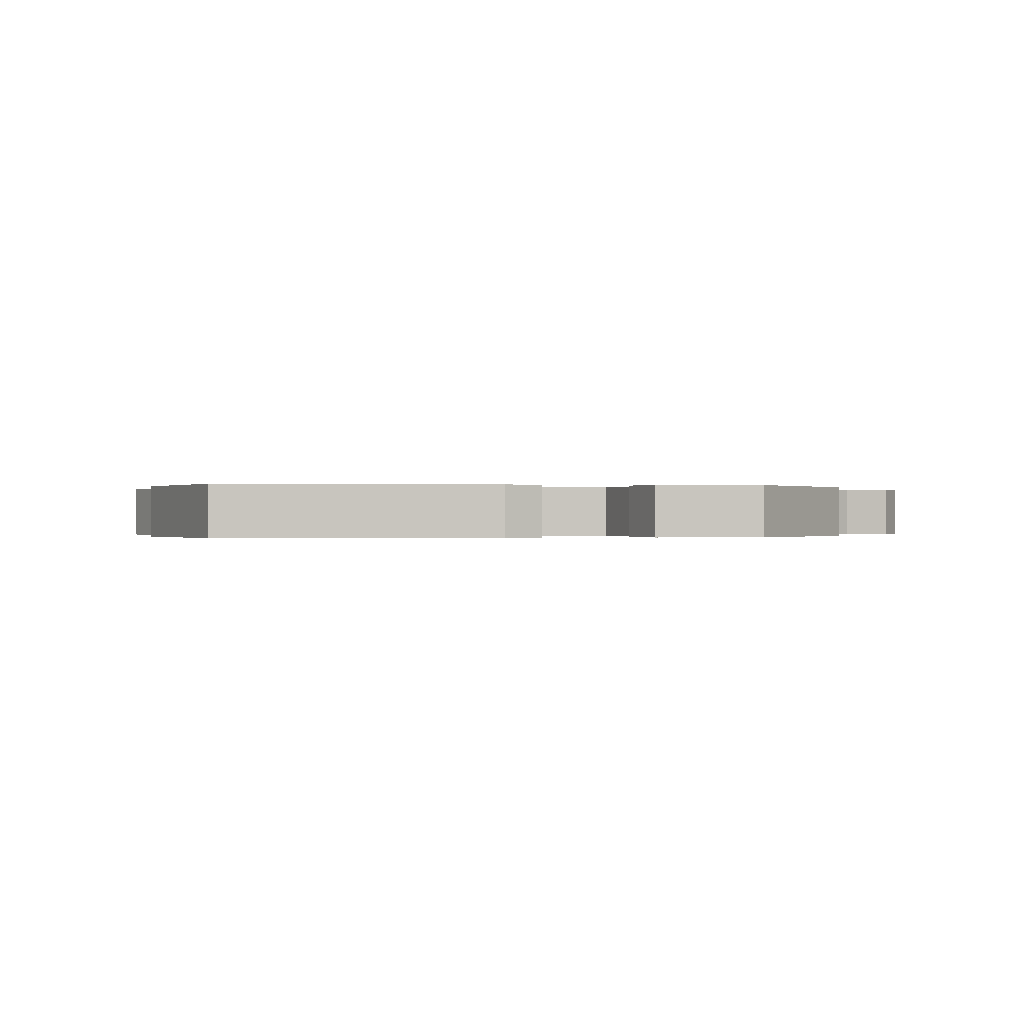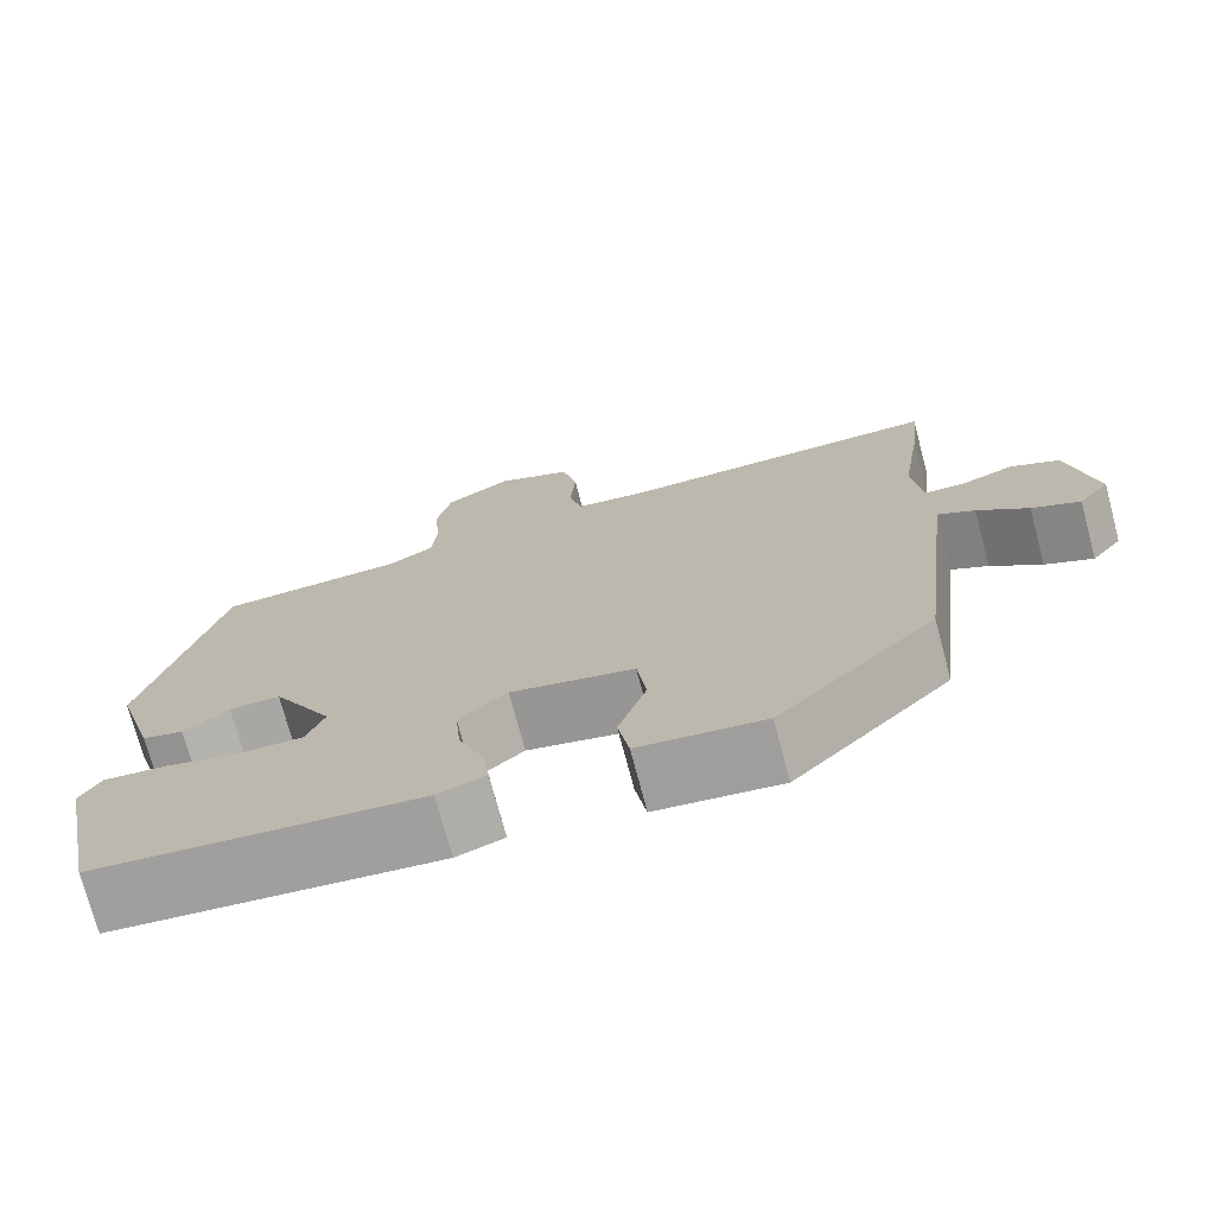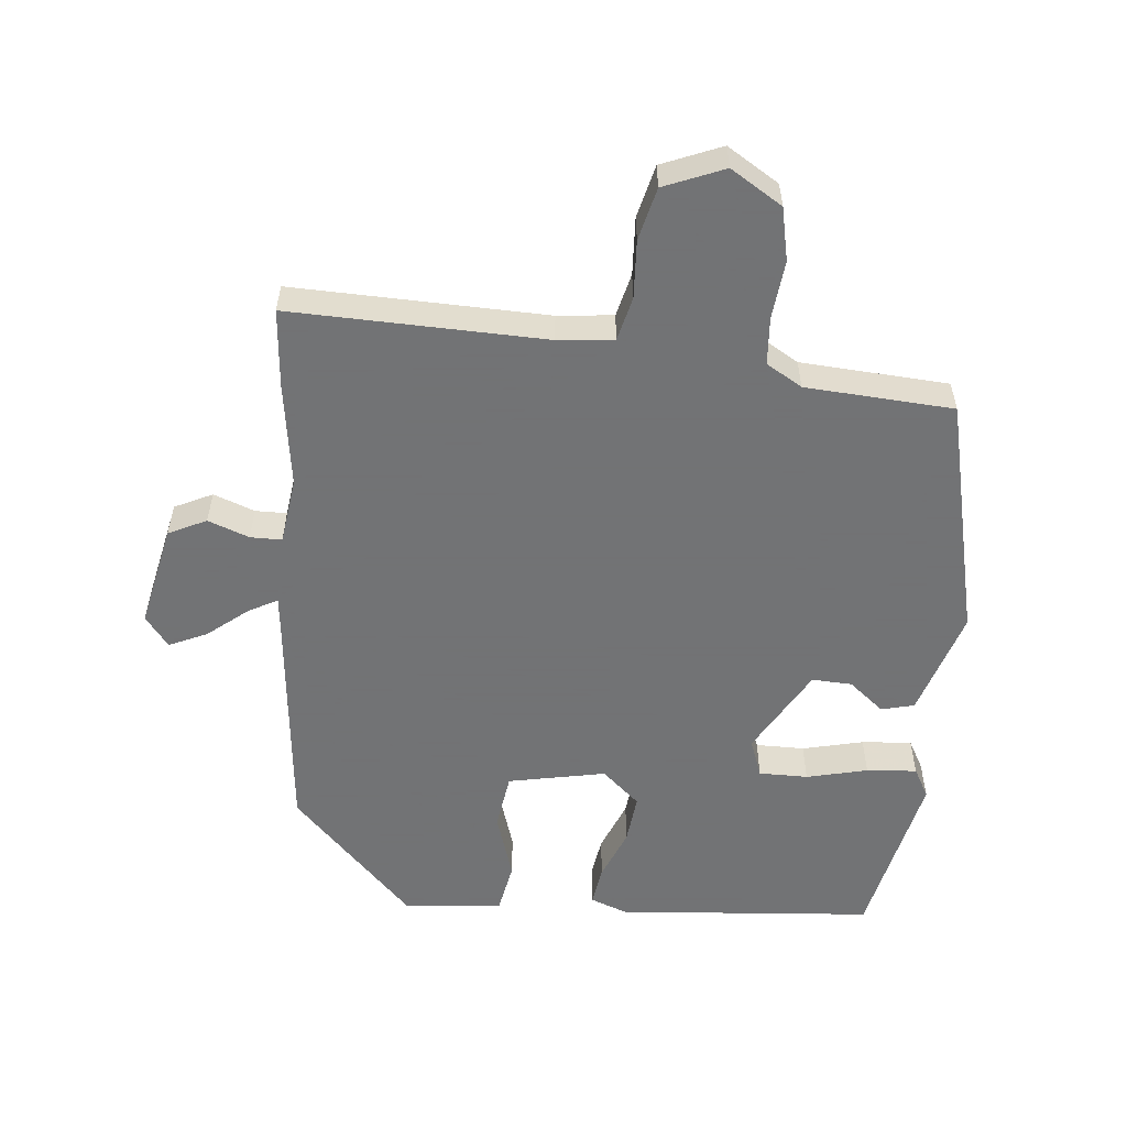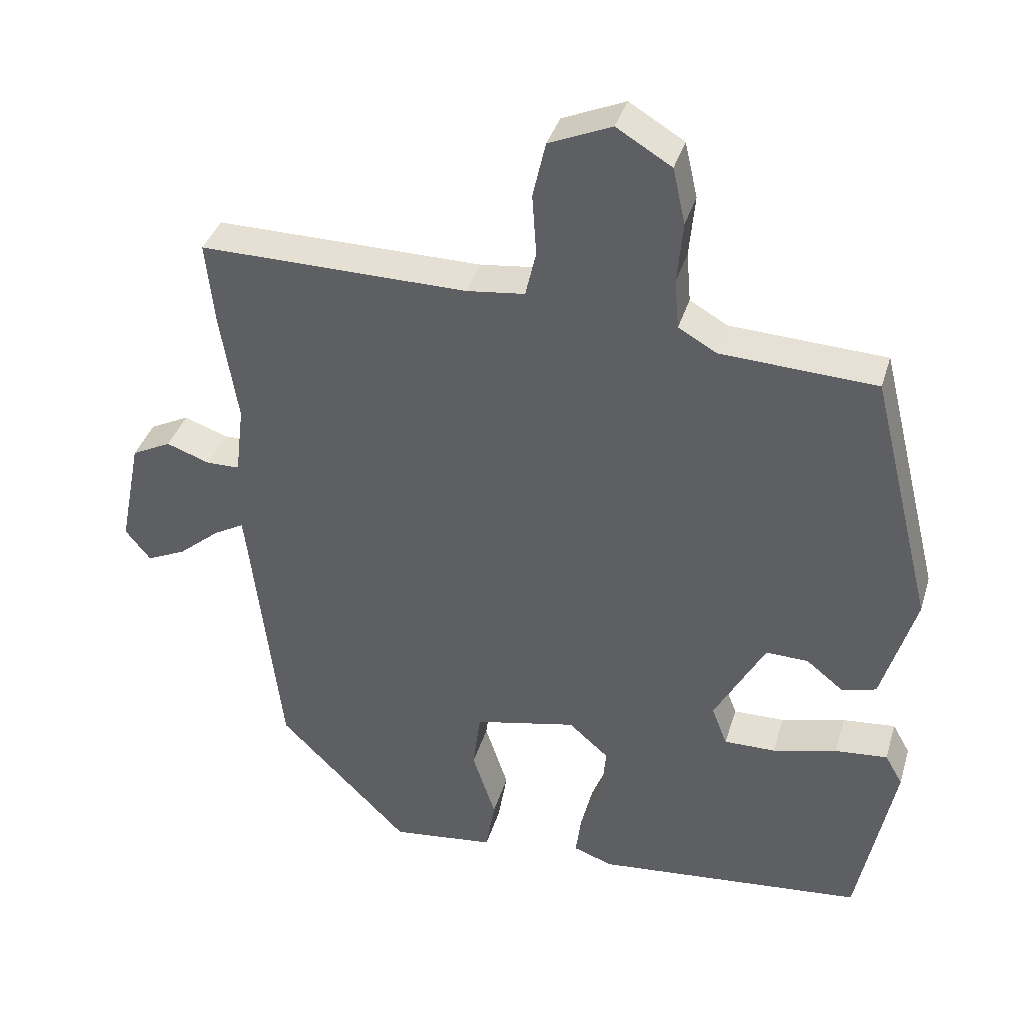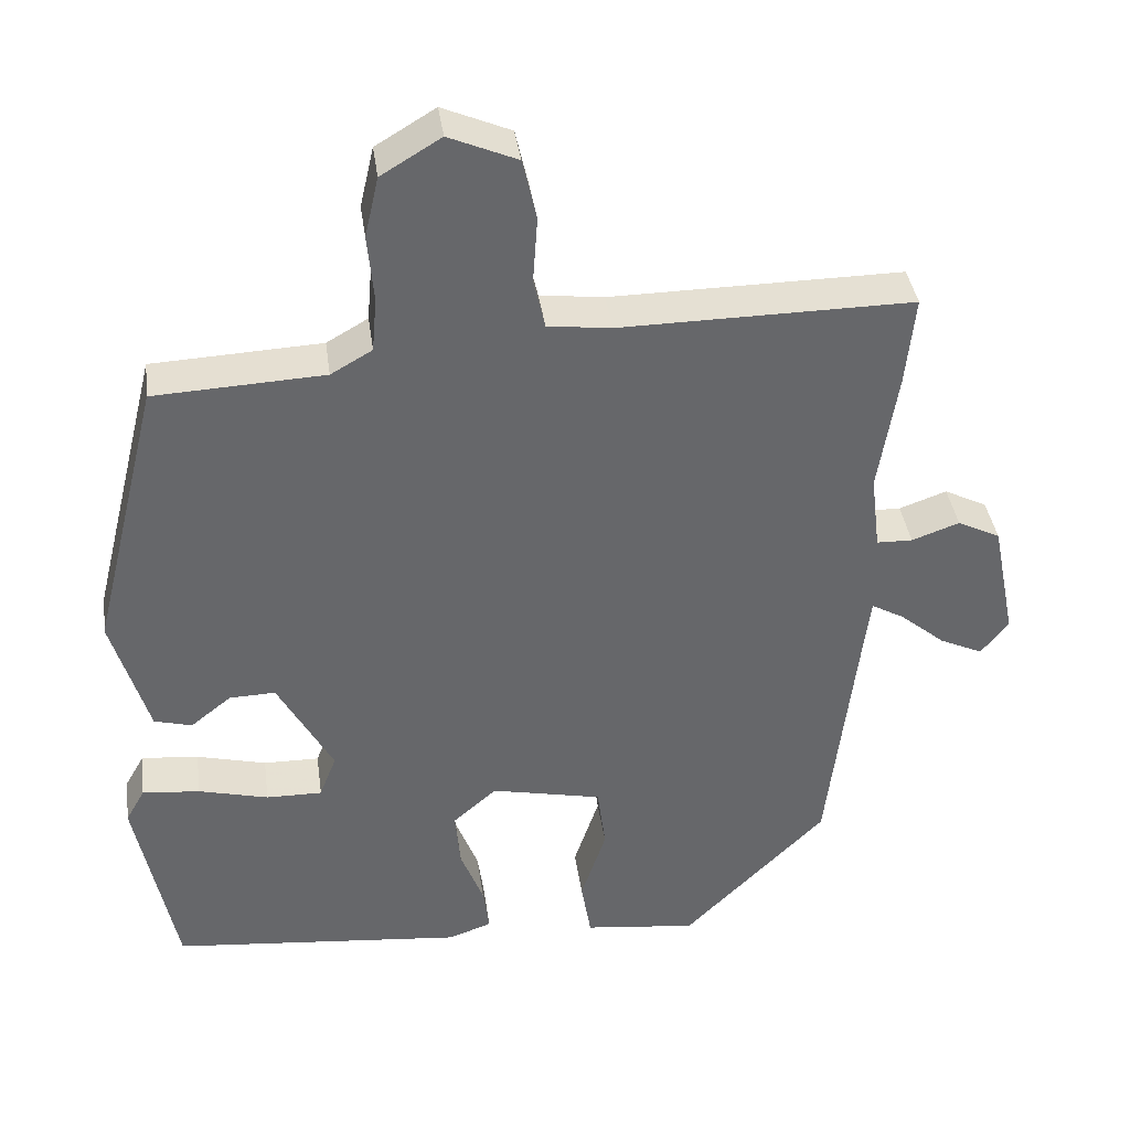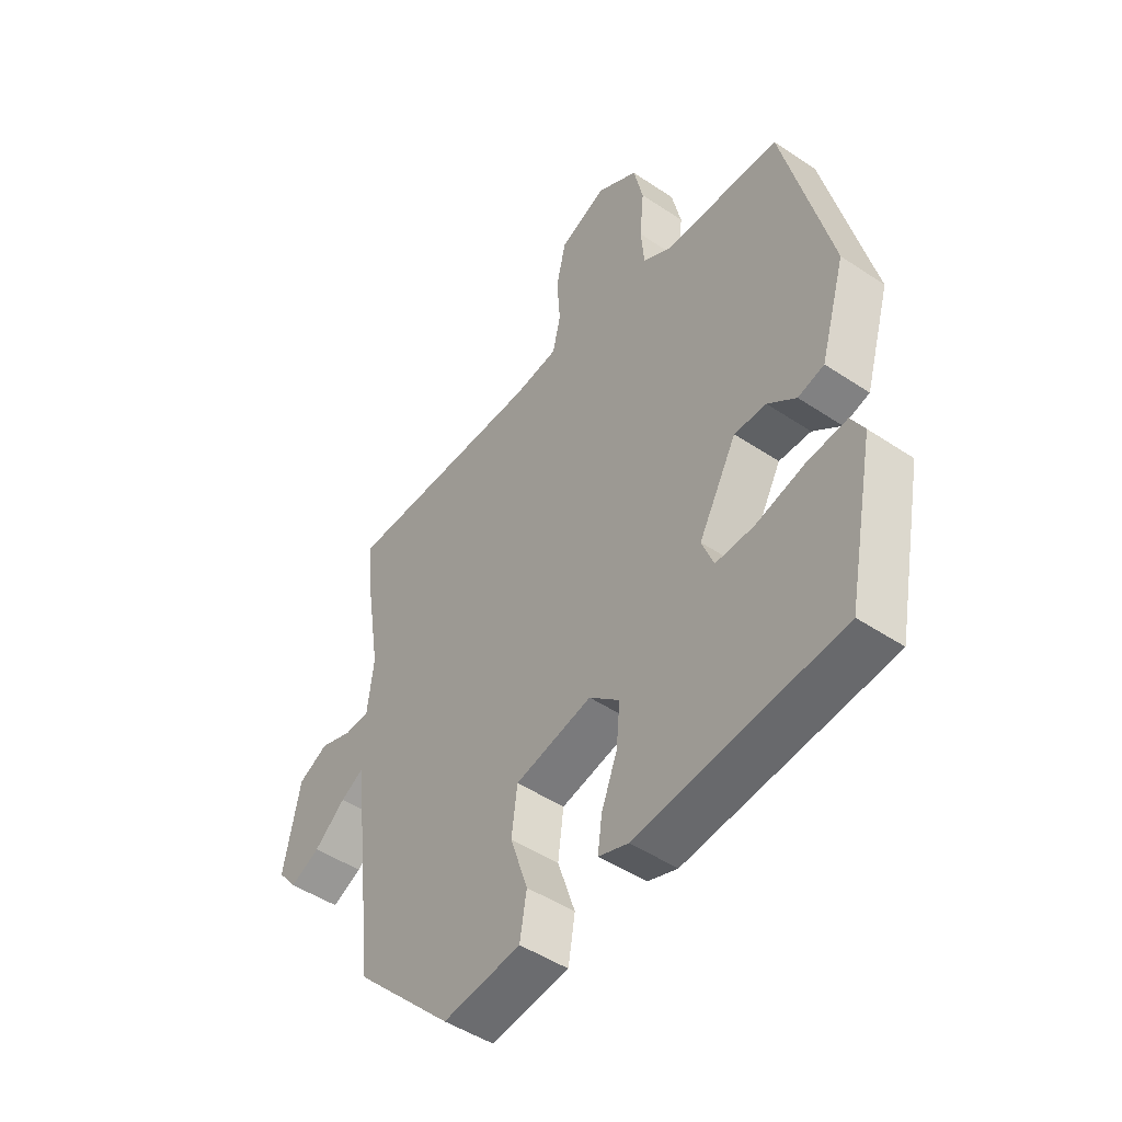
<metadata>
{"format":"obj","ext":"obj","renderer":"f3d","projection":"perspective","resolution":1024,"background":"white","views":[{"elev":-0.1,"azim":165.9,"up":"+Y"},{"elev":-73.8,"azim":-165.1,"up":"+Z"},{"elev":-55.7,"azim":-6.3,"up":"+Y"},{"elev":37.5,"azim":16.2,"up":"+Z"},{"elev":38.4,"azim":172.1,"up":"+Z"},{"elev":-48.1,"azim":53.1,"up":"+Z"}]}
</metadata>
<code>
v -0.435 0.07 -0.328
v -0.476 0.07 0.019
v -0.482 0.07 0.066
v -0.525 0.07 0.042
v -0.584 0.07 -0.007
v -0.64 0.07 -0.033
v -0.676 0.07 0.012
v -0.645 0.07 0.167
v -0.589 0.07 0.195
v -0.527 0.07 0.173
v -0.48 0.07 0.174
v -0.468 0.07 0.273
v -0.493 0.07 0.43
v -0.505 0.07 0.547
v -0.124 0.07 0.543
v -0.041 0.07 0.553
v -0.026 0.07 0.618
v -0.032 0.07 0.705
v -0.014 0.07 0.784
v 0.075 0.07 0.822
v 0.153 0.07 0.775
v 0.171 0.07 0.696
v 0.163 0.07 0.609
v 0.169 0.07 0.538
v 0.223 0.07 0.507
v 0.444 0.07 0.496
v 0.533 0.07 0.138
v 0.485 0.07 -0.023
v 0.436 0.07 -0.036
v 0.383 0.07 0.006
v 0.323 0.07 0.008
v 0.251 0.07 -0.123
v 0.273 0.07 -0.18
v 0.346 0.07 -0.179
v 0.437 0.07 -0.156
v 0.512 0.07 -0.149
v 0.537 0.07 -0.193
v 0.485 0.07 -0.452
v 0.102 0.07 -0.489
v 0.046 0.07 -0.469
v 0.054 0.07 -0.409
v 0.084 0.07 -0.332
v 0.091 0.07 -0.257
v 0.034 0.07 -0.207
v -0.111 0.07 -0.238
v -0.122 0.07 -0.322
v -0.089 0.07 -0.421
v -0.102 0.07 -0.498
v -0.249 0.07 -0.515
v -0.435 0 -0.328
v -0.476 0 0.019
v -0.482 0 0.066
v -0.525 0 0.042
v -0.584 0 -0.007
v -0.64 0 -0.033
v -0.676 0 0.012
v -0.645 0 0.167
v -0.589 0 0.195
v -0.527 0 0.173
v -0.48 0 0.174
v -0.468 0 0.273
v -0.493 0 0.43
v -0.505 0 0.547
v -0.124 0 0.543
v -0.041 0 0.553
v -0.026 0 0.618
v -0.032 0 0.705
v -0.014 0 0.784
v 0.075 0 0.822
v 0.153 0 0.775
v 0.171 0 0.696
v 0.163 0 0.609
v 0.169 0 0.538
v 0.223 0 0.507
v 0.444 0 0.496
v 0.533 0 0.138
v 0.485 0 -0.023
v 0.436 0 -0.036
v 0.383 0 0.006
v 0.323 0 0.008
v 0.251 0 -0.123
v 0.273 0 -0.18
v 0.346 0 -0.179
v 0.437 0 -0.156
v 0.512 0 -0.149
v 0.537 0 -0.193
v 0.485 0 -0.452
v 0.102 0 -0.489
v 0.046 0 -0.469
v 0.054 0 -0.409
v 0.084 0 -0.332
v 0.091 0 -0.257
v 0.034 0 -0.207
v -0.111 0 -0.238
v -0.122 0 -0.322
v -0.089 0 -0.421
v -0.102 0 -0.498
v -0.249 0 -0.515
f 49 1 2
f 48 49 2
f 47 48 2
f 46 47 2
f 45 46 2 3
f 44 45 3
f 40 41 42
f 39 40 42
f 38 39 42
f 37 38 42
f 36 37 42
f 35 36 42
f 34 35 42
f 33 34 42 43
f 32 33 43 44
f 28 29 30
f 27 28 30
f 26 27 30
f 25 26 30
f 24 25 30 31
f 21 22 23
f 20 21 23
f 19 20 23
f 18 19 23
f 17 18 23
f 16 17 23 24
f 32 44 3
f 31 32 3
f 24 31 3
f 16 24 3
f 15 16 3
f 8 9 10
f 7 8 10
f 6 7 10
f 5 6 10
f 4 5 10
f 4 10 11
f 3 4 11
f 15 3 11 12
f 12 13 14 15
f 51 50 98
f 51 98 97
f 51 97 96
f 51 96 95
f 52 51 95 94
f 52 94 93
f 91 90 89
f 91 89 88
f 91 88 87
f 91 87 86
f 91 86 85
f 91 85 84
f 91 84 83
f 92 91 83 82
f 93 92 82 81
f 79 78 77
f 79 77 76
f 79 76 75
f 79 75 74
f 80 79 74 73
f 72 71 70
f 72 70 69
f 72 69 68
f 72 68 67
f 72 67 66
f 73 72 66 65
f 52 93 81
f 52 81 80
f 52 80 73
f 52 73 65
f 52 65 64
f 59 58 57
f 59 57 56
f 59 56 55
f 59 55 54
f 59 54 53
f 60 59 53
f 60 53 52
f 61 60 52 64
f 64 63 62 61
f 1 50 51 2
f 2 51 52 3
f 3 52 53 4
f 4 53 54 5
f 5 54 55 6
f 6 55 56 7
f 7 56 57 8
f 8 57 58 9
f 9 58 59 10
f 10 59 60 11
f 11 60 61 12
f 12 61 62 13
f 13 62 63 14
f 14 63 64 15
f 15 64 65 16
f 16 65 66 17
f 17 66 67 18
f 18 67 68 19
f 19 68 69 20
f 20 69 70 21
f 21 70 71 22
f 22 71 72 23
f 23 72 73 24
f 24 73 74 25
f 25 74 75 26
f 26 75 76 27
f 27 76 77 28
f 28 77 78 29
f 29 78 79 30
f 30 79 80 31
f 31 80 81 32
f 32 81 82 33
f 33 82 83 34
f 34 83 84 35
f 35 84 85 36
f 36 85 86 37
f 37 86 87 38
f 38 87 88 39
f 39 88 89 40
f 40 89 90 41
f 41 90 91 42
f 42 91 92 43
f 43 92 93 44
f 44 93 94 45
f 45 94 95 46
f 46 95 96 47
f 47 96 97 48
f 48 97 98 49
f 49 98 50 1

</code>
